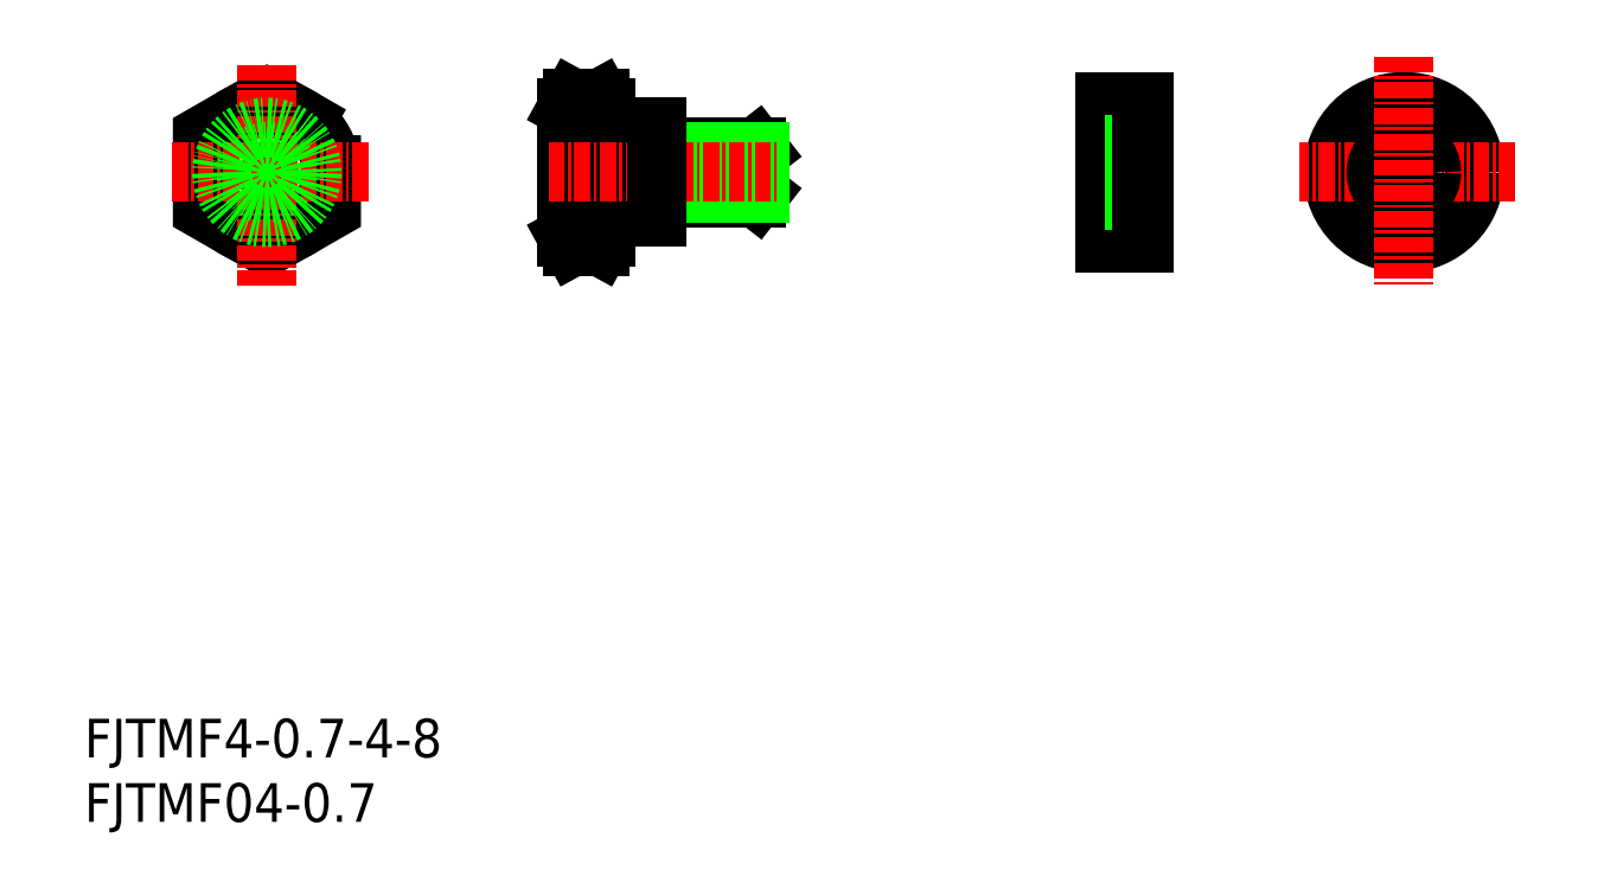
<metadata>
{"format":"dxf","ext":"dxf","renderer":"ezdxf+matplotlib","layout":"modelspace","background":"white","min_lineweight":24,"dpi":150}
</metadata>
<code>
0
SECTION
2
ENTITIES
0
TEXT
8
0
10
66.44
20
63.81
30
0
40
3
1
FJTMF04-0.7
11
66.44
21
65.31
31
0
73
     2
0
TEXT
8
0
10
66.44
20
68.81
30
0
40
3
1
FJTMF4-0.7-4-8
11
66.44
21
70.31
31
0
73
     2
0
LINE
8
0
10
118.6
20
112.2
30
0
11
111.4
21
112.2
31
0
0
LINE
8
0
10
118.9
20
112.6
30
0
11
118.9
21
115.8
31
0
0
LINE
8
0
10
118.6
20
112.2
30
0
11
118.6
21
116.2
31
0
0
LINE
8
0
10
118.9
20
112.6
30
0
11
118.6
21
112.2
31
0
0
LINE
8
0
10
118.6
20
116.2
30
0
11
111.4
21
116.2
31
0
0
LINE
8
0
10
118.9
20
115.8
30
0
11
118.6
21
116.2
31
0
0
LINE
8
0
10
111.4
20
116.2
30
0
11
111.4
21
112.2
31
0
0
LINE
8
0
10
106.9
20
110.7
30
0
11
110.9
21
110.7
31
0
0
LINE
8
0
10
106.9
20
117.7
30
0
11
110.9
21
117.7
31
0
0
LINE
8
0
10
106.9
20
109.2
30
0
11
106.9
21
119.2
31
0
0
LINE
8
0
10
103.9
20
109.2
30
0
11
103.9
21
119.2
31
0
0
ARC
8
0
10
114
20
114.2
30
0
40
10.13
50
163.5
51
196.5
0
ARC
8
0
10
96.76
20
114.2
30
0
40
10.13
50
343.5
51
16.5
0
LINE
8
0
10
106.9
20
109.2
30
0
11
106.9
21
119.2
31
0
0
LINE
8
0
10
104.3
20
111.3
30
0
11
106.5
21
111.3
31
0
0
LINE
8
0
10
104.3
20
108.5
30
0
11
106.5
21
108.5
31
0
0
ARC
8
0
10
106.6
20
109.9
30
0
40
2.677
50
147.6
51
212.4
0
LINE
8
0
10
103.9
20
109.2
30
0
11
104.3
21
108.5
31
0
0
ARC
8
0
10
104.2
20
109.9
30
0
40
2.677
50
327.6
51
32.43
0
LINE
8
0
10
106.9
20
109.2
30
0
11
106.5
21
108.5
31
0
0
LINE
8
0
10
104.3
20
117.1
30
0
11
106.5
21
117.1
31
0
0
LINE
8
0
10
104.3
20
120
30
0
11
106.5
21
120
31
0
0
ARC
8
0
10
106.6
20
118.5
30
0
40
2.677
50
147.6
51
212.4
0
LINE
8
0
10
103.9
20
119.2
30
0
11
104.3
21
120
31
0
0
ARC
8
0
10
104.2
20
118.5
30
0
40
2.677
50
327.6
51
32.43
0
LINE
8
0
10
106.9
20
119.2
30
0
11
106.5
21
120
31
0
0
CIRCLE
8
0
10
80.6
20
114.2
30
0
40
5
0
LINE
8
CENTER
10
144.7
20
114.2
30
0
11
149.7
21
114.2
31
0
0
LINE
8
0
10
145.7
20
119.7
30
0
11
145.7
21
108.7
31
0
0
CIRCLE
8
0
10
80.6
20
114.2
30
0
40
2
0
POLYLINE
8
0
66
     1
10
0
20
0
30
0
70
     1
0
VERTEX
8
0
10
85.6
20
117.1
30
0
0
VERTEX
8
0
10
80.6
20
120
30
0
0
VERTEX
8
0
10
75.6
20
117.1
30
0
0
VERTEX
8
0
10
75.6
20
111.3
30
0
0
VERTEX
8
0
10
80.6
20
108.5
30
0
0
VERTEX
8
0
10
85.6
20
111.3
30
0
0
SEQEND
8
0
0
CIRCLE
8
0
10
168.9
20
114.2
30
0
40
5.5
0
LINE
8
0
10
145.7
20
119.7
30
0
11
148.7
21
119.7
31
0
0
LINE
8
0
10
145.7
20
108.7
30
0
11
148.7
21
108.7
31
0
0
LINE
8
0
10
145.7
20
116.4
30
0
11
148.7
21
116.4
31
0
0
LINE
8
0
10
145.7
20
112.1
30
0
11
148.7
21
112.1
31
0
0
LINE
8
0
10
110.9
20
115.8
30
0
11
118.9
21
115.8
31
0
0
LINE
8
0
10
110.9
20
112.6
30
0
11
118.9
21
112.6
31
0
0
LINE
8
CENTER
10
177.5
20
114.2
30
0
11
160.8
21
114.2
31
0
0
CIRCLE
8
0
10
168.9
20
114.2
30
0
40
2.15
0
LINE
8
0
10
148.7
20
119.7
30
0
11
148.7
21
108.7
31
0
0
LINE
8
CENTER
10
168.9
20
123.2
30
0
11
168.9
21
105.5
31
0
0
LINE
8
CENTER
10
102.5
20
114.2
30
0
11
120.2
21
114.2
31
0
0
LINE
8
CENTER
10
80.6
20
122.6
30
0
11
80.6
21
105.4
31
0
0
LINE
8
CENTER
10
73.23
20
114.2
30
0
11
88.49
21
114.2
31
0
0
CIRCLE
8
0
10
80.6
20
114.2
30
0
40
3.5
0
LINE
8
0
10
110.9
20
117.7
30
0
11
110.9
21
110.7
31
0
0
CIRCLE
8
0
10
80.6
20
114.2
30
0
40
1.621
0
ENDSEC
0
EOF

</code>
